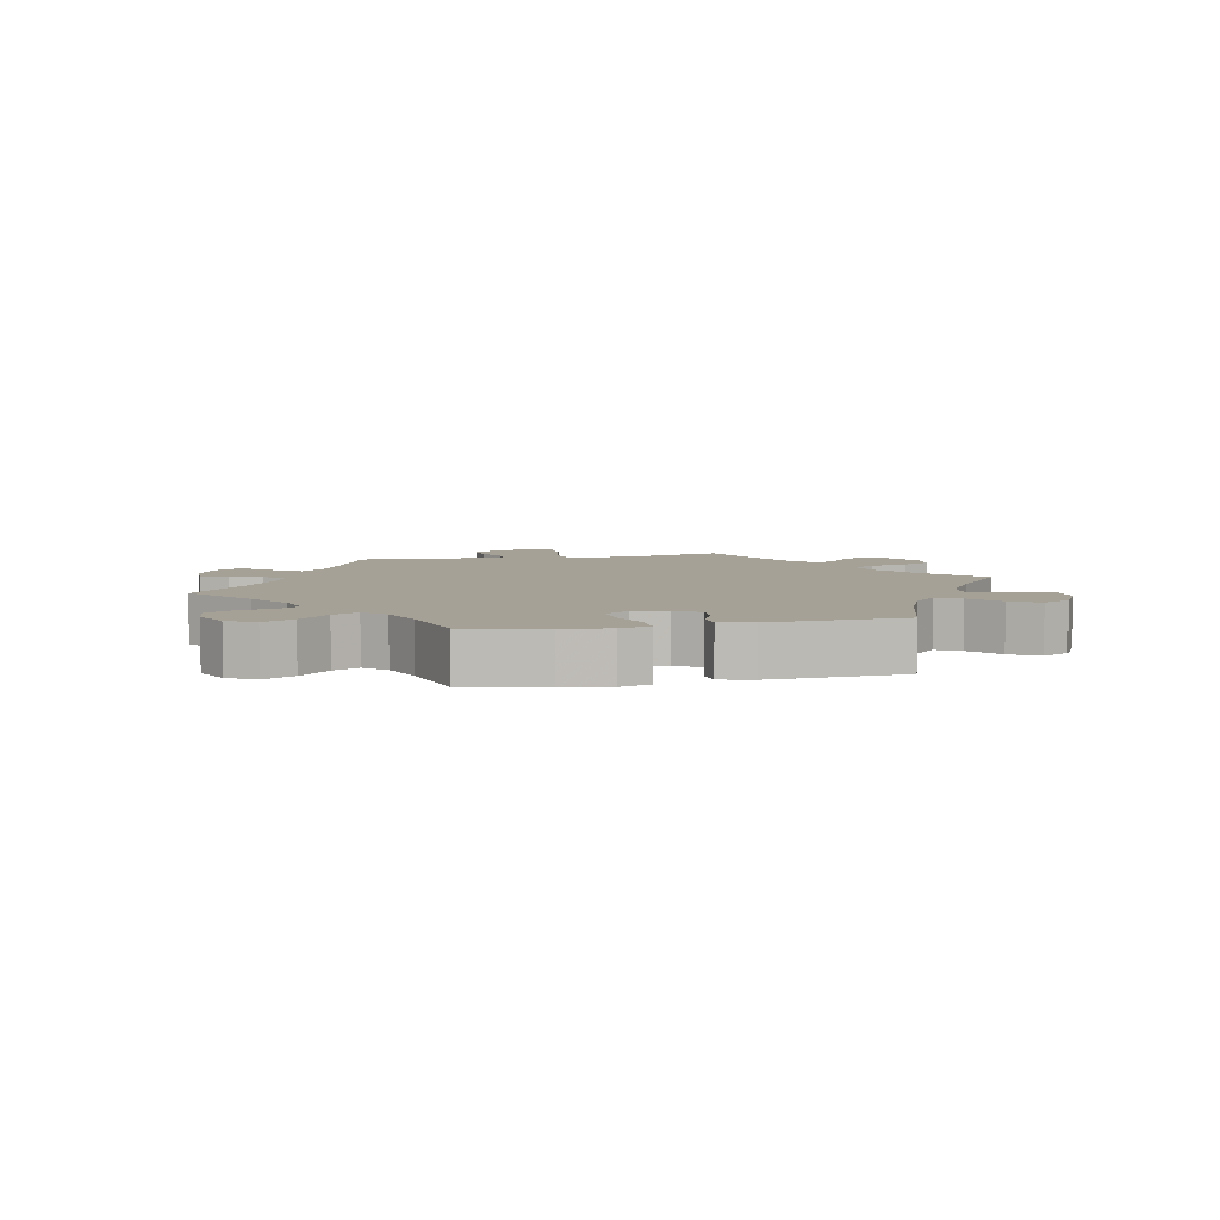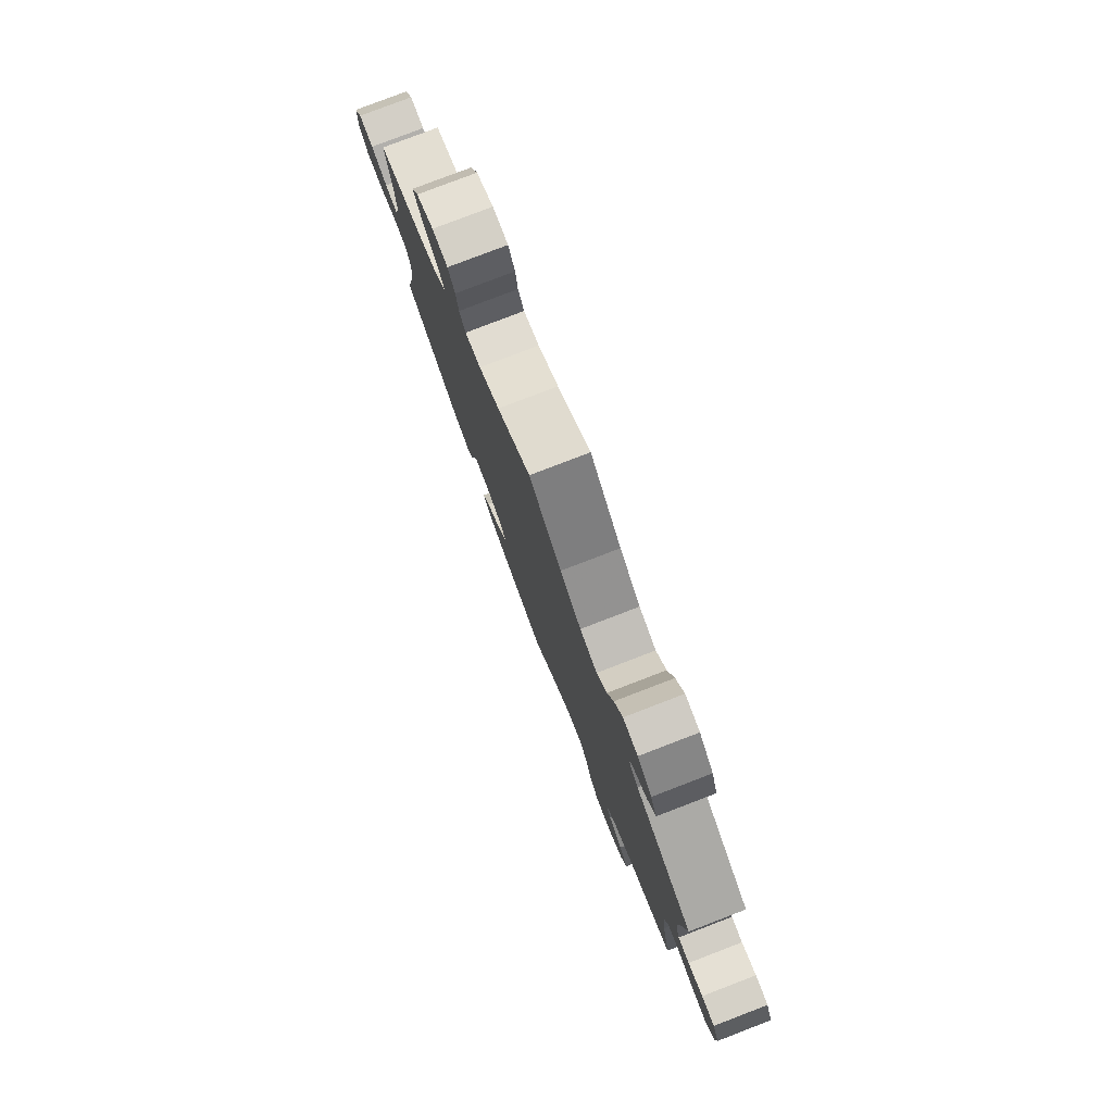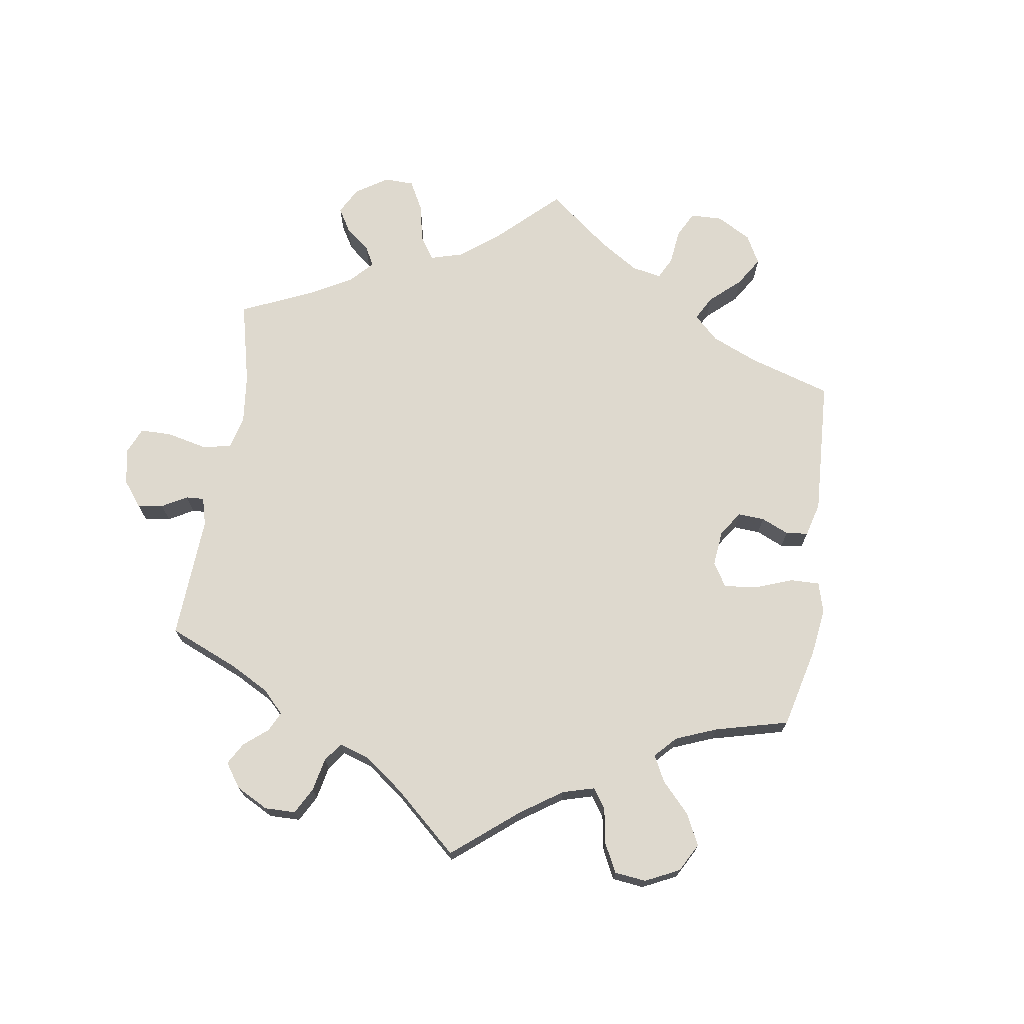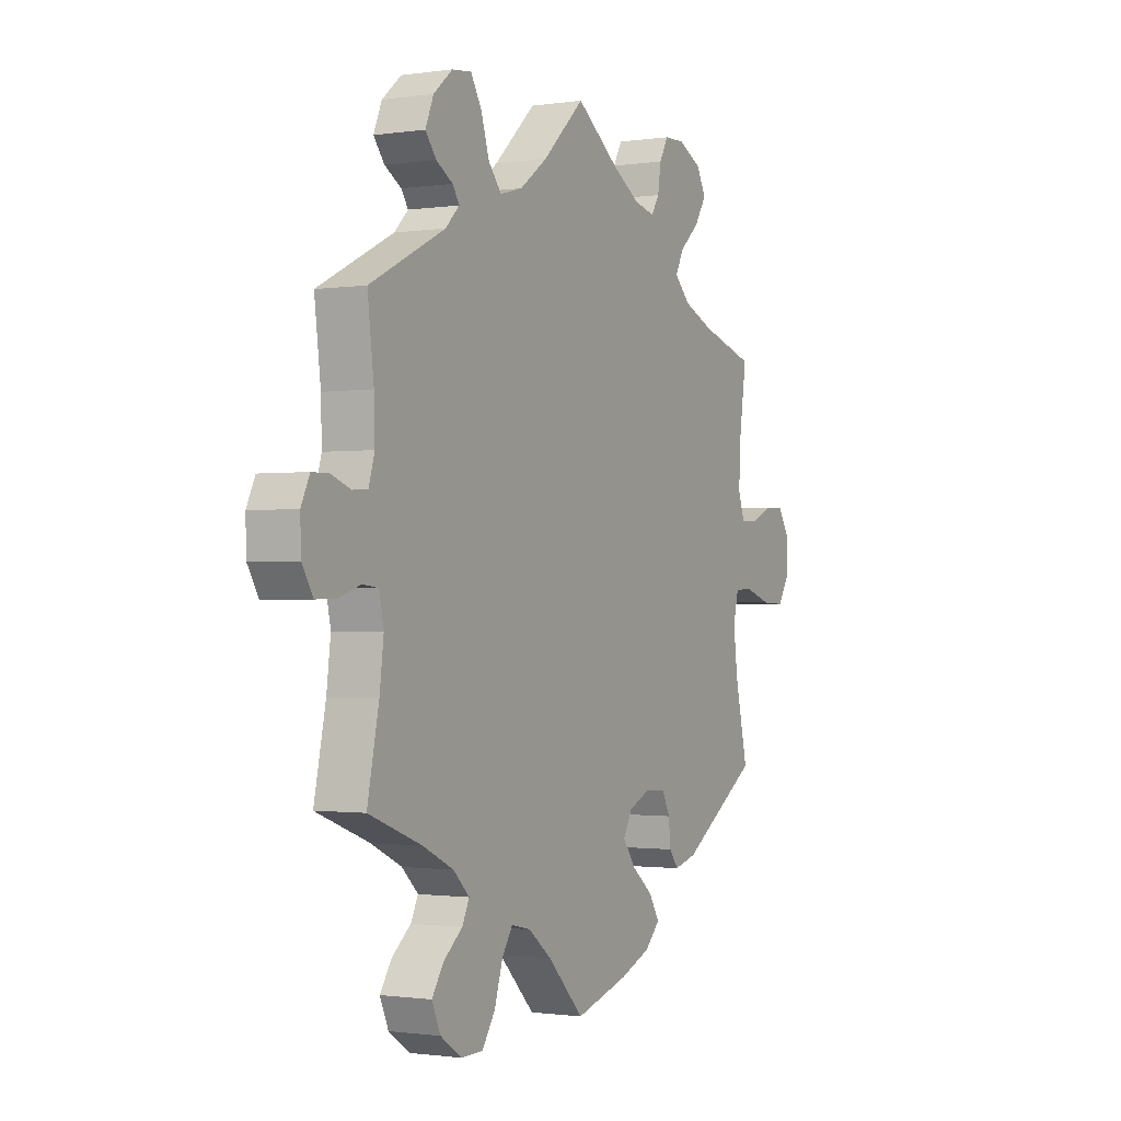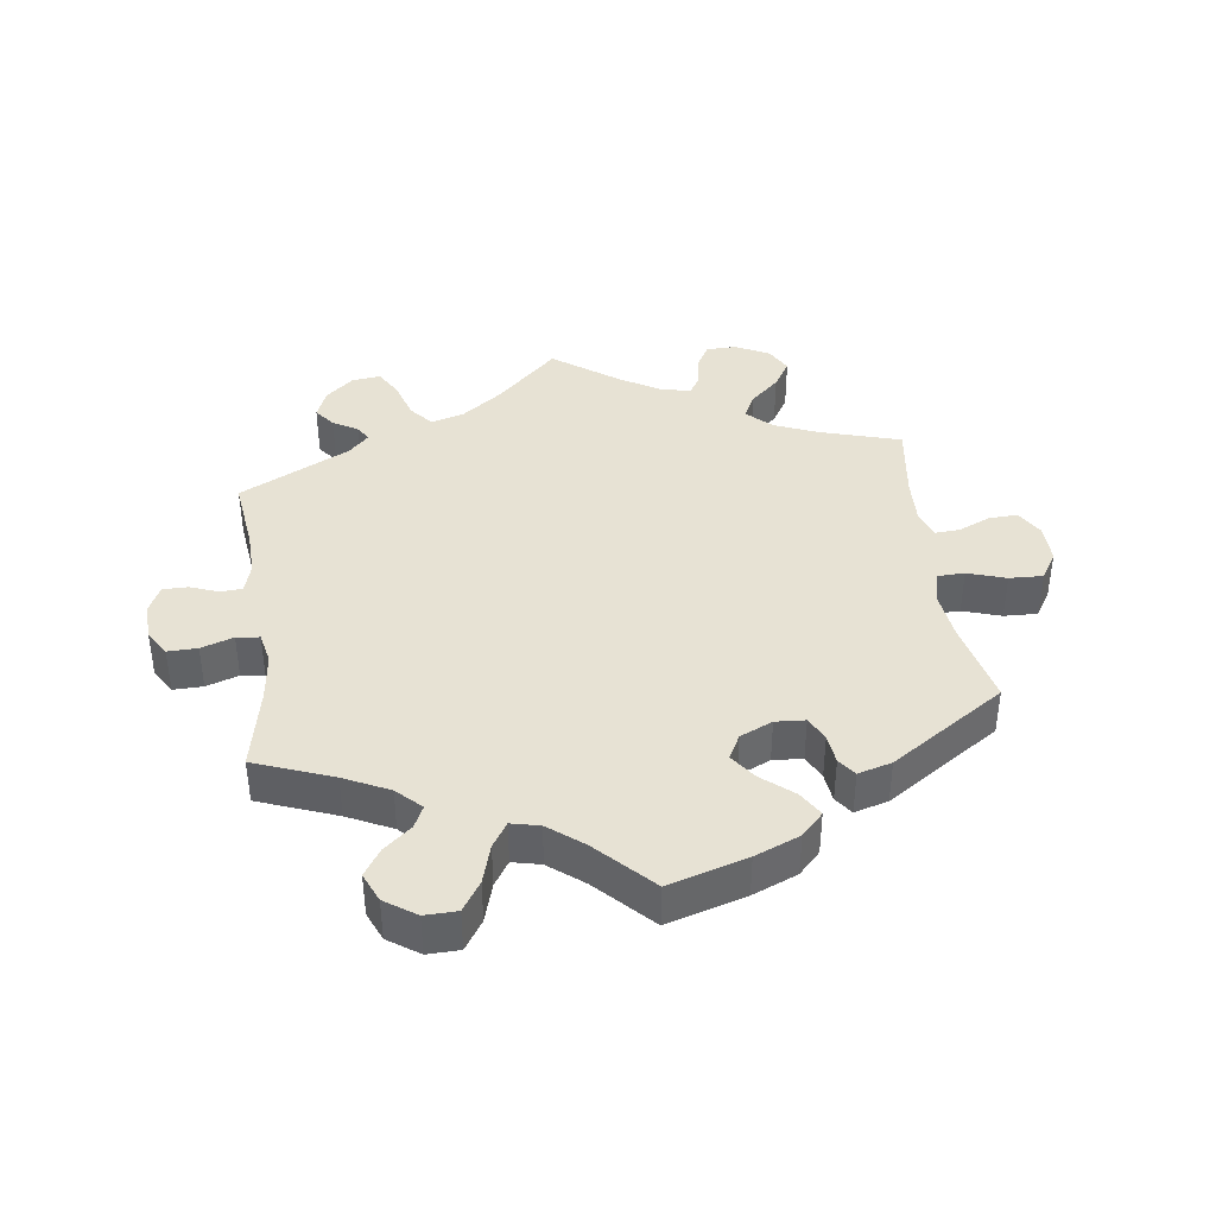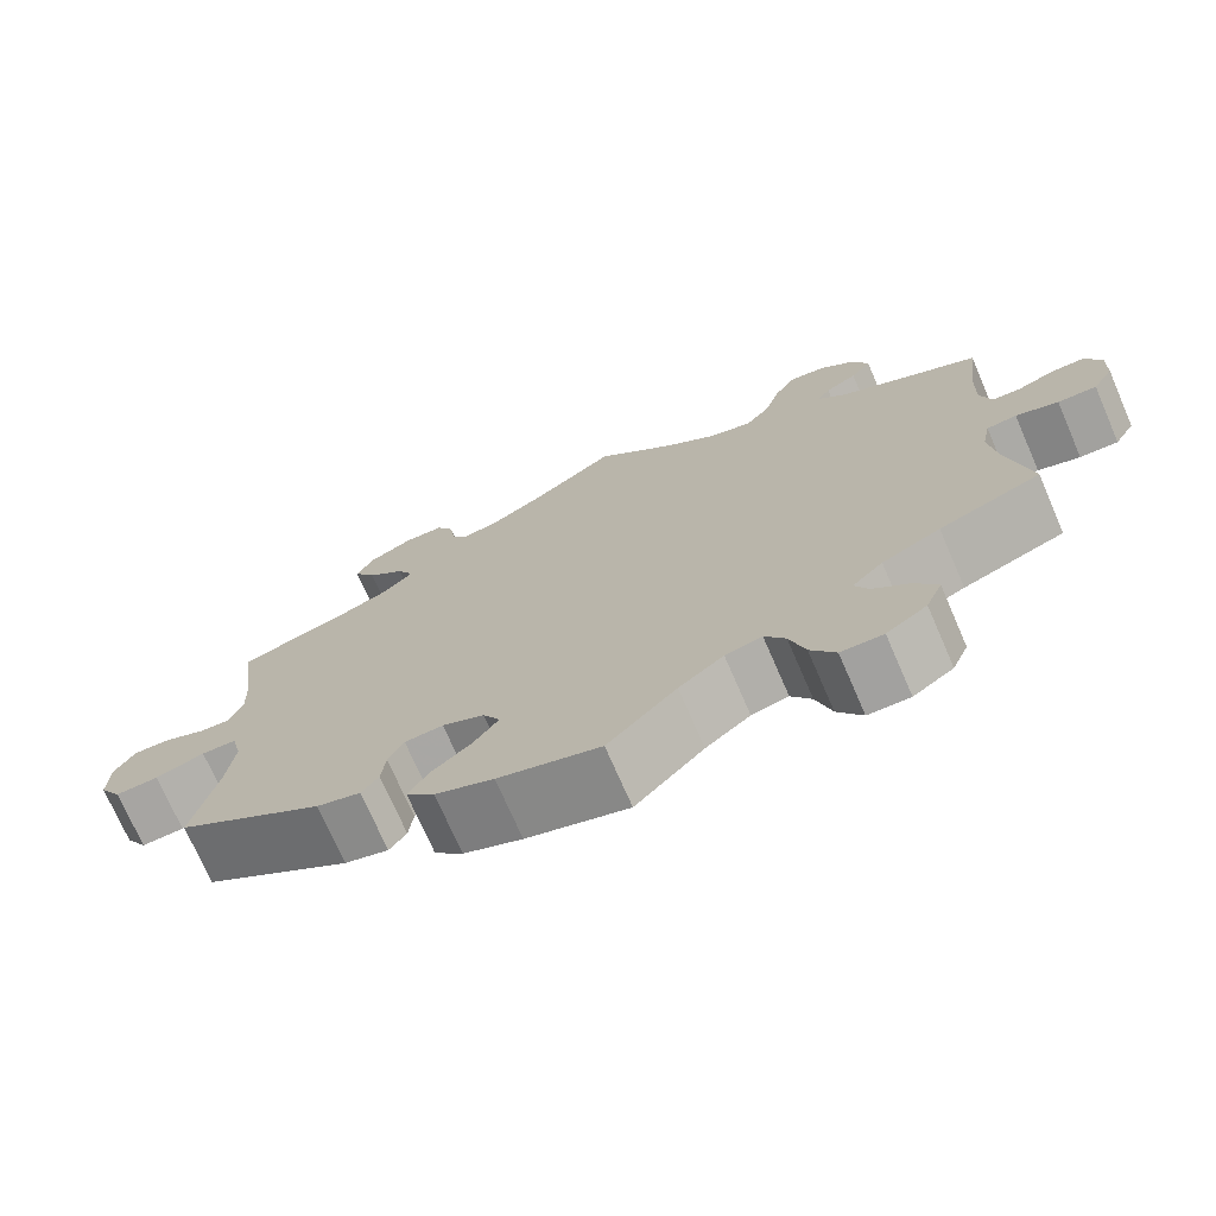
<metadata>
{"format":"obj","ext":"obj","renderer":"f3d","projection":"perspective","resolution":1024,"background":"white","views":[{"elev":6.0,"azim":-162.0,"up":"+Y"},{"elev":79.3,"azim":69.0,"up":"+Z"},{"elev":71.5,"azim":128.7,"up":"+Y"},{"elev":-1.1,"azim":118.4,"up":"+Z"},{"elev":40.0,"azim":172.3,"up":"+Y"},{"elev":-72.8,"azim":23.5,"up":"+Z"}]}
</metadata>
<code>
v 0.093 0.07 0.49
v 0.154 0.07 0.445
v 0.204 0.07 0.431
v 0.233 0.07 0.466
v 0.251 0.07 0.524
v 0.275 0.07 0.565
v 0.318 0.07 0.56
v 0.36 0.07 0.524
v 0.378 0.07 0.48
v 0.354 0.07 0.449
v 0.317 0.07 0.427
v 0.302 0.07 0.404
v 0.333 0.07 0.373
v 0.5 0.07 0.289
v 0.486 0.07 0.176
v 0.484 0.07 0.109
v 0.497 0.07 0.065
v 0.53 0.07 0.063
v 0.573 0.07 0.079
v 0.611 0.07 0.079
v 0.63 0.07 0.039
v 0.628 0.07 -0.016
v 0.604 0.07 -0.056
v 0.559 0.07 -0.055
v 0.51 0.07 -0.039
v 0.475 0.07 -0.043
v 0.465 0.07 -0.091
v 0.474 0.07 -0.164
v 0.5 0.07 -0.289
v 0.382 0.07 -0.334
v 0.314 0.07 -0.367
v 0.278 0.07 -0.402
v 0.294 0.07 -0.435
v 0.336 0.07 -0.47
v 0.362 0.07 -0.51
v 0.343 0.07 -0.554
v 0.296 0.07 -0.586
v 0.247 0.07 -0.585
v 0.218 0.07 -0.541
v 0.2 0.07 -0.482
v 0.176 0.07 -0.445
v 0.133 0.07 -0.455
v 0.081 0.07 -0.496
v 0.001 0.07 -0.578
v -0.118 0.07 -0.543
v -0.186 0.07 -0.515
v -0.219 0.07 -0.481
v -0.196 0.07 -0.443
v -0.149 0.07 -0.404
v -0.12 0.07 -0.364
v -0.14 0.07 -0.327
v -0.189 0.07 -0.305
v -0.234 0.07 -0.308
v -0.252 0.07 -0.344
v -0.257 0.07 -0.389
v -0.277 0.07 -0.416
v -0.328 0.07 -0.402
v -0.501 0.07 -0.289
v -0.472 0.07 -0.162
v -0.463 0.07 -0.087
v -0.475 0.07 -0.038
v -0.516 0.07 -0.037
v -0.574 0.07 -0.056
v -0.625 0.07 -0.058
v -0.651 0.07 -0.016
v -0.65 0.07 0.043
v -0.625 0.07 0.084
v -0.581 0.07 0.082
v -0.533 0.07 0.061
v -0.496 0.07 0.059
v -0.481 0.07 0.102
v -0.484 0.07 0.171
v -0.501 0.07 0.289
v -0.38 0.07 0.325
v -0.313 0.07 0.353
v -0.277 0.07 0.388
v -0.296 0.07 0.425
v -0.34 0.07 0.465
v -0.366 0.07 0.507
v -0.345 0.07 0.546
v -0.294 0.07 0.572
v -0.248 0.07 0.571
v -0.228 0.07 0.535
v -0.221 0.07 0.489
v -0.203 0.07 0.46
v -0.157 0.07 0.471
v -0.097 0.07 0.507
v 0 0.07 0.578
v 0.093 0 0.49
v 0.154 0 0.445
v 0.204 0 0.431
v 0.233 0 0.466
v 0.251 0 0.524
v 0.275 0 0.565
v 0.318 0 0.56
v 0.36 0 0.524
v 0.378 0 0.48
v 0.354 0 0.449
v 0.317 0 0.427
v 0.302 0 0.404
v 0.333 0 0.373
v 0.5 0 0.289
v 0.486 0 0.176
v 0.484 0 0.109
v 0.497 0 0.065
v 0.53 0 0.063
v 0.573 0 0.079
v 0.611 0 0.079
v 0.63 0 0.039
v 0.628 0 -0.016
v 0.604 0 -0.056
v 0.559 0 -0.055
v 0.51 0 -0.039
v 0.475 0 -0.043
v 0.465 0 -0.091
v 0.474 0 -0.164
v 0.5 0 -0.289
v 0.382 0 -0.334
v 0.314 0 -0.367
v 0.278 0 -0.402
v 0.294 0 -0.435
v 0.336 0 -0.47
v 0.362 0 -0.51
v 0.343 0 -0.554
v 0.296 0 -0.586
v 0.247 0 -0.585
v 0.218 0 -0.541
v 0.2 0 -0.482
v 0.176 0 -0.445
v 0.133 0 -0.455
v 0.081 0 -0.496
v 0.001 0 -0.578
v -0.118 0 -0.543
v -0.186 0 -0.515
v -0.219 0 -0.481
v -0.196 0 -0.443
v -0.149 0 -0.404
v -0.12 0 -0.364
v -0.14 0 -0.327
v -0.189 0 -0.305
v -0.234 0 -0.308
v -0.252 0 -0.344
v -0.257 0 -0.389
v -0.277 0 -0.416
v -0.328 0 -0.402
v -0.501 0 -0.289
v -0.472 0 -0.162
v -0.463 0 -0.087
v -0.475 0 -0.038
v -0.516 0 -0.037
v -0.574 0 -0.056
v -0.625 0 -0.058
v -0.651 0 -0.016
v -0.65 0 0.043
v -0.625 0 0.084
v -0.581 0 0.082
v -0.533 0 0.061
v -0.496 0 0.059
v -0.481 0 0.102
v -0.484 0 0.171
v -0.501 0 0.289
v -0.38 0 0.325
v -0.313 0 0.353
v -0.277 0 0.388
v -0.296 0 0.425
v -0.34 0 0.465
v -0.366 0 0.507
v -0.345 0 0.546
v -0.294 0 0.572
v -0.248 0 0.571
v -0.228 0 0.535
v -0.221 0 0.489
v -0.203 0 0.46
v -0.157 0 0.471
v -0.097 0 0.507
v 0 0 0.578
f 87 88 1
f 86 87 1 2
f 85 86 2 3
f 81 82 83 84
f 81 84 85
f 80 81 85
f 77 78 79 80
f 76 77 80 85
f 72 73 74
f 71 72 74 75
f 70 71 75 76
f 66 67 68 69
f 66 69 70
f 65 66 70
f 62 63 64 65
f 61 62 65 70
f 60 61 70 76
f 56 57 58 59
f 54 55 56 59
f 53 54 59 60
f 52 53 60 76
f 46 47 48 49
f 46 49 50
f 43 44 45 46
f 42 43 46 50
f 41 42 50 51
f 37 38 39 40
f 37 40 41
f 36 37 41
f 33 34 35 36
f 32 33 36 41
f 31 32 41 51
f 28 29 30
f 27 28 30 31
f 26 27 31 51
f 22 23 24 25
f 22 25 26
f 21 22 26
f 18 19 20 21
f 17 18 21 26
f 16 17 26 51
f 13 14 15
f 12 13 15 16
f 8 9 10 11
f 8 11 12
f 7 8 12
f 4 5 6 7
f 3 4 7 12
f 51 52 76 85
f 16 51 85
f 3 12 16 85
f 89 176 175
f 90 89 175 174
f 91 90 174 173
f 172 171 170 169
f 173 172 169
f 173 169 168
f 168 167 166 165
f 173 168 165 164
f 162 161 160
f 163 162 160 159
f 164 163 159 158
f 157 156 155 154
f 158 157 154
f 158 154 153
f 153 152 151 150
f 158 153 150 149
f 164 158 149 148
f 147 146 145 144
f 147 144 143 142
f 148 147 142 141
f 164 148 141 140
f 137 136 135 134
f 138 137 134
f 134 133 132 131
f 138 134 131 130
f 139 138 130 129
f 128 127 126 125
f 129 128 125
f 129 125 124
f 124 123 122 121
f 129 124 121 120
f 139 129 120 119
f 118 117 116
f 119 118 116 115
f 139 119 115 114
f 113 112 111 110
f 114 113 110
f 114 110 109
f 109 108 107 106
f 114 109 106 105
f 139 114 105 104
f 103 102 101
f 104 103 101 100
f 99 98 97 96
f 100 99 96
f 100 96 95
f 95 94 93 92
f 100 95 92 91
f 173 164 140 139
f 173 139 104
f 173 104 100 91
f 1 89 90 2
f 2 90 91 3
f 3 91 92 4
f 4 92 93 5
f 5 93 94 6
f 6 94 95 7
f 7 95 96 8
f 8 96 97 9
f 9 97 98 10
f 10 98 99 11
f 11 99 100 12
f 12 100 101 13
f 13 101 102 14
f 14 102 103 15
f 15 103 104 16
f 16 104 105 17
f 17 105 106 18
f 18 106 107 19
f 19 107 108 20
f 20 108 109 21
f 21 109 110 22
f 22 110 111 23
f 23 111 112 24
f 24 112 113 25
f 25 113 114 26
f 26 114 115 27
f 27 115 116 28
f 28 116 117 29
f 29 117 118 30
f 30 118 119 31
f 31 119 120 32
f 32 120 121 33
f 33 121 122 34
f 34 122 123 35
f 35 123 124 36
f 36 124 125 37
f 37 125 126 38
f 38 126 127 39
f 39 127 128 40
f 40 128 129 41
f 41 129 130 42
f 42 130 131 43
f 43 131 132 44
f 44 132 133 45
f 45 133 134 46
f 46 134 135 47
f 47 135 136 48
f 48 136 137 49
f 49 137 138 50
f 50 138 139 51
f 51 139 140 52
f 52 140 141 53
f 53 141 142 54
f 54 142 143 55
f 55 143 144 56
f 56 144 145 57
f 57 145 146 58
f 58 146 147 59
f 59 147 148 60
f 60 148 149 61
f 61 149 150 62
f 62 150 151 63
f 63 151 152 64
f 64 152 153 65
f 65 153 154 66
f 66 154 155 67
f 67 155 156 68
f 68 156 157 69
f 69 157 158 70
f 70 158 159 71
f 71 159 160 72
f 72 160 161 73
f 73 161 162 74
f 74 162 163 75
f 75 163 164 76
f 76 164 165 77
f 77 165 166 78
f 78 166 167 79
f 79 167 168 80
f 80 168 169 81
f 81 169 170 82
f 82 170 171 83
f 83 171 172 84
f 84 172 173 85
f 85 173 174 86
f 86 174 175 87
f 87 175 176 88
f 88 176 89 1

</code>
